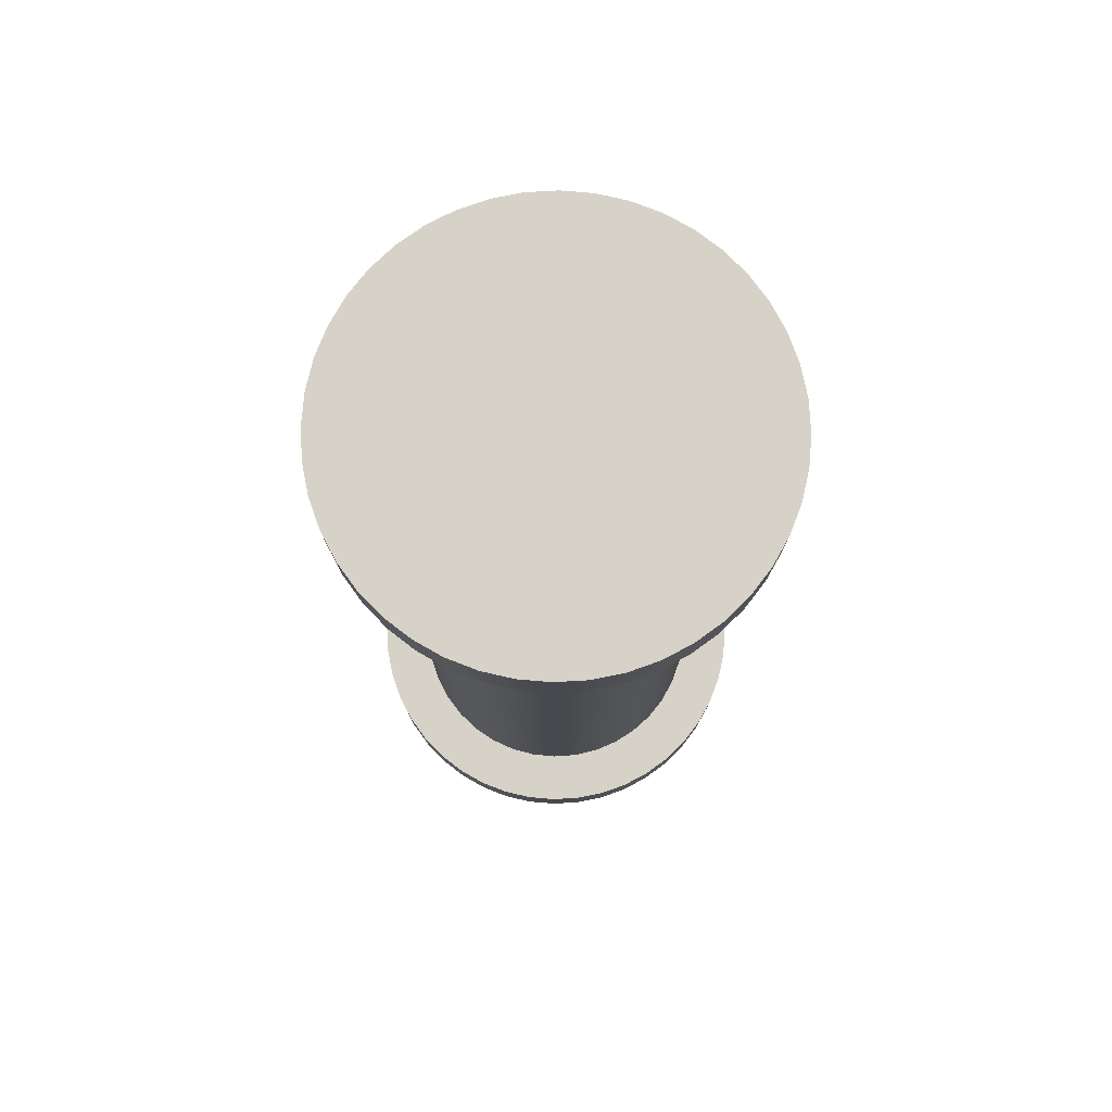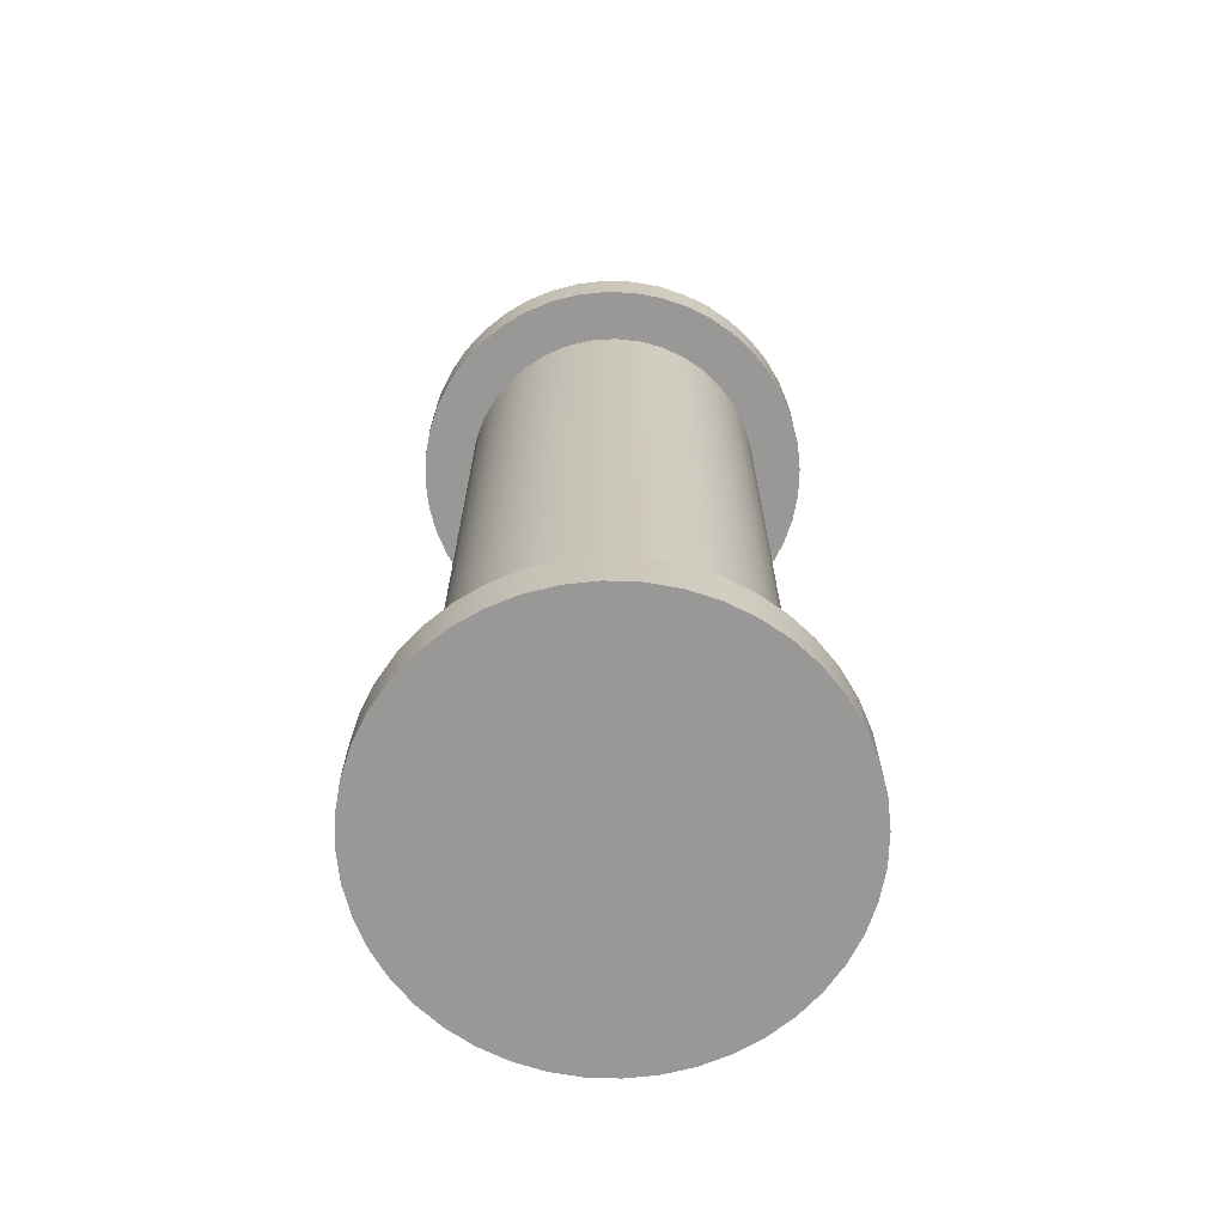
<metadata>
{"format":"obj","ext":"obj","renderer":"f3d","projection":"perspective","resolution":1024,"background":"white","views":[{"elev":77.3,"azim":90.8,"up":"+Y"},{"elev":-68.6,"azim":-6.1,"up":"+Y"}]}
</metadata>
<code>
v -0.2 0 -2.449e-17
v -0.198 0 0.02846
v -0.1919 0 0.05635
v -0.1819 0 0.08308
v -0.1683 0 0.1081
v -0.1511 0 0.131
v -0.131 0 0.1511
v -0.1081 0 0.1683
v -0.08308 0 0.1819
v -0.05635 0 0.1919
v -0.02846 0 0.198
v 1.225e-17 0 0.2
v 0.02846 0 0.198
v 0.05635 0 0.1919
v 0.08308 0 0.1819
v 0.1081 0 0.1683
v 0.131 0 0.1511
v 0.1511 0 0.131
v 0.1683 0 0.1081
v 0.1819 0 0.08308
v 0.1919 0 0.05635
v 0.198 0 0.02846
v 0.2 0 0
v 0.198 0 -0.02846
v 0.1919 0 -0.05635
v 0.1819 0 -0.08308
v 0.1683 0 -0.1081
v 0.1511 0 -0.131
v 0.131 0 -0.1511
v 0.1081 0 -0.1683
v 0.08308 0 -0.1819
v 0.05635 0 -0.1919
v 0.02846 0 -0.198
v 1.225e-17 0 -0.2
v -0.02846 0 -0.198
v -0.05635 0 -0.1919
v -0.08308 0 -0.1819
v -0.1081 0 -0.1683
v -0.131 0 -0.1511
v -0.1511 0 -0.131
v -0.1683 0 -0.1081
v -0.1819 0 -0.08308
v -0.1919 0 -0.05635
v -0.198 0 -0.02846
v -0.15 0 1.837e-17
v -0.148 0 -0.02469
v -0.1419 0 -0.0487
v -0.1319 0 -0.07139
v -0.1184 0 -0.09213
v -0.1016 0 -0.1104
v -0.08204 0 -0.1256
v -0.06025 0 -0.1374
v -0.03682 0 -0.1454
v -0.01239 0 -0.1495
v 0.01239 0 -0.1495
v 0.03682 0 -0.1454
v 0.06025 0 -0.1374
v 0.08204 0 -0.1256
v 0.1016 0 -0.1104
v 0.1184 0 -0.09213
v 0.1319 0 -0.07139
v 0.1419 0 -0.0487
v 0.148 0 -0.02469
v 0.15 0 0
v 0.148 0 0.02469
v 0.1419 0 0.0487
v 0.1319 0 0.07139
v 0.1184 0 0.09213
v 0.1016 0 0.1104
v 0.08204 0 0.1256
v 0.06025 0 0.1374
v 0.03682 0 0.1454
v 0.01239 0 0.1495
v -0.01239 0 0.1495
v -0.03682 0 0.1454
v -0.06025 0 0.1374
v -0.08204 0 0.1256
v -0.1016 0 0.1104
v -0.1184 0 0.09213
v -0.1319 0 0.07139
v -0.1419 0 0.0487
v -0.148 0 0.02469
v -0.2 -0.05 -2.449e-17
v -0.198 -0.05 0.02846
v -0.1919 -0.05 0.05635
v -0.1819 -0.05 0.08308
v -0.1683 -0.05 0.1081
v -0.1511 -0.05 0.131
v -0.131 -0.05 0.1511
v -0.1081 -0.05 0.1683
v -0.08308 -0.05 0.1819
v -0.05635 -0.05 0.1919
v -0.02846 -0.05 0.198
v 1.225e-17 -0.05 0.2
v 0.02846 -0.05 0.198
v 0.05635 -0.05 0.1919
v 0.08308 -0.05 0.1819
v 0.1081 -0.05 0.1683
v 0.131 -0.05 0.1511
v 0.1511 -0.05 0.131
v 0.1683 -0.05 0.1081
v 0.1819 -0.05 0.08308
v 0.1919 -0.05 0.05635
v 0.198 -0.05 0.02846
v 0.2 -0.05 0
v 0.198 -0.05 -0.02846
v 0.1919 -0.05 -0.05635
v 0.1819 -0.05 -0.08308
v 0.1683 -0.05 -0.1081
v 0.1511 -0.05 -0.131
v 0.131 -0.05 -0.1511
v 0.1081 -0.05 -0.1683
v 0.08308 -0.05 -0.1819
v 0.05635 -0.05 -0.1919
v 0.02846 -0.05 -0.198
v 1.225e-17 -0.05 -0.2
v -0.02846 -0.05 -0.198
v -0.05635 -0.05 -0.1919
v -0.08308 -0.05 -0.1819
v -0.1081 -0.05 -0.1683
v -0.131 -0.05 -0.1511
v -0.1511 -0.05 -0.131
v -0.1683 -0.05 -0.1081
v -0.1819 -0.05 -0.08308
v -0.1919 -0.05 -0.05635
v -0.198 -0.05 -0.02846
v -0.2 0 -2.449e-17
v -0.198 0 -0.02846
v -0.1919 0 -0.05635
v -0.1819 0 -0.08308
v -0.1683 0 -0.1081
v -0.1511 0 -0.131
v -0.131 0 -0.1511
v -0.1081 0 -0.1683
v -0.08308 0 -0.1819
v -0.05635 0 -0.1919
v -0.02846 0 -0.198
v 1.225e-17 0 -0.2
v 0.02846 0 -0.198
v 0.05635 0 -0.1919
v 0.08308 0 -0.1819
v 0.1081 0 -0.1683
v 0.131 0 -0.1511
v 0.1511 0 -0.131
v 0.1683 0 -0.1081
v 0.1819 0 -0.08308
v 0.1919 0 -0.05635
v 0.198 0 -0.02846
v 0.2 0 0
v 0.198 0 0.02846
v 0.1919 0 0.05635
v 0.1819 0 0.08308
v 0.1683 0 0.1081
v 0.1511 0 0.131
v 0.131 0 0.1511
v 0.1081 0 0.1683
v 0.08308 0 0.1819
v 0.05635 0 0.1919
v 0.02846 0 0.198
v 1.225e-17 0 0.2
v -0.02846 0 0.198
v -0.05635 0 0.1919
v -0.08308 0 0.1819
v -0.1081 0 0.1683
v -0.131 0 0.1511
v -0.1511 0 0.131
v -0.1683 0 0.1081
v -0.1819 0 0.08308
v -0.1919 0 0.05635
v -0.198 0 0.02846
v -0.2 0 -2.449e-17
v -0.2 -0.05 -2.449e-17
v -0.2 -0.05 -2.449e-17
v -0.198 -0.05 -0.02846
v -0.1919 -0.05 -0.05635
v -0.1819 -0.05 -0.08308
v -0.1683 -0.05 -0.1081
v -0.1511 -0.05 -0.131
v -0.131 -0.05 -0.1511
v -0.1081 -0.05 -0.1683
v -0.08308 -0.05 -0.1819
v -0.05635 -0.05 -0.1919
v -0.02846 -0.05 -0.198
v 1.225e-17 -0.05 -0.2
v 0.02846 -0.05 -0.198
v 0.05635 -0.05 -0.1919
v 0.08308 -0.05 -0.1819
v 0.1081 -0.05 -0.1683
v 0.131 -0.05 -0.1511
v 0.1511 -0.05 -0.131
v 0.1683 -0.05 -0.1081
v 0.1819 -0.05 -0.08308
v 0.1919 -0.05 -0.05635
v 0.198 -0.05 -0.02846
v 0.2 -0.05 0
v 0.198 -0.05 0.02846
v 0.1919 -0.05 0.05635
v 0.1819 -0.05 0.08308
v 0.1683 -0.05 0.1081
v 0.1511 -0.05 0.131
v 0.131 -0.05 0.1511
v 0.1081 -0.05 0.1683
v 0.08308 -0.05 0.1819
v 0.05635 -0.05 0.1919
v 0.02846 -0.05 0.198
v 1.225e-17 -0.05 0.2
v -0.02846 -0.05 0.198
v -0.05635 -0.05 0.1919
v -0.08308 -0.05 0.1819
v -0.1081 -0.05 0.1683
v -0.131 -0.05 0.1511
v -0.1511 -0.05 0.131
v -0.1683 -0.05 0.1081
v -0.1819 -0.05 0.08308
v -0.1919 -0.05 0.05635
v -0.198 -0.05 0.02846
v 0.2 0.8 -2.449e-17
v 0.198 0.8 0.02846
v 0.1919 0.8 0.05635
v 0.1819 0.8 0.08308
v 0.1683 0.8 0.1081
v 0.1511 0.8 0.131
v 0.131 0.8 0.1511
v 0.1081 0.8 0.1683
v 0.08308 0.8 0.1819
v 0.05635 0.8 0.1919
v 0.02846 0.8 0.198
v -1.225e-17 0.8 0.2
v -0.02846 0.8 0.198
v -0.05635 0.8 0.1919
v -0.08308 0.8 0.1819
v -0.1081 0.8 0.1683
v -0.131 0.8 0.1511
v -0.1511 0.8 0.131
v -0.1683 0.8 0.1081
v -0.1819 0.8 0.08308
v -0.1919 0.8 0.05635
v -0.198 0.8 0.02846
v -0.2 0.8 0
v -0.198 0.8 -0.02846
v -0.1919 0.8 -0.05635
v -0.1819 0.8 -0.08308
v -0.1683 0.8 -0.1081
v -0.1511 0.8 -0.131
v -0.131 0.8 -0.1511
v -0.1081 0.8 -0.1683
v -0.08308 0.8 -0.1819
v -0.05635 0.8 -0.1919
v -0.02846 0.8 -0.198
v -1.225e-17 0.8 -0.2
v 0.02846 0.8 -0.198
v 0.05635 0.8 -0.1919
v 0.08308 0.8 -0.1819
v 0.1081 0.8 -0.1683
v 0.131 0.8 -0.1511
v 0.1511 0.8 -0.131
v 0.1683 0.8 -0.1081
v 0.1819 0.8 -0.08308
v 0.1919 0.8 -0.05635
v 0.198 0.8 -0.02846
v -0.15 0.8 1.837e-17
v -0.148 0.8 0.02469
v -0.1419 0.8 0.0487
v -0.1319 0.8 0.07139
v -0.1184 0.8 0.09213
v -0.1016 0.8 0.1104
v -0.08204 0.8 0.1256
v -0.06025 0.8 0.1374
v -0.03682 0.8 0.1454
v -0.01239 0.8 0.1495
v 0.01239 0.8 0.1495
v 0.03682 0.8 0.1454
v 0.06025 0.8 0.1374
v 0.08204 0.8 0.1256
v 0.1016 0.8 0.1104
v 0.1184 0.8 0.09213
v 0.1319 0.8 0.07139
v 0.1419 0.8 0.0487
v 0.148 0.8 0.02469
v 0.15 0.8 0
v 0.148 0.8 -0.02469
v 0.1419 0.8 -0.0487
v 0.1319 0.8 -0.07139
v 0.1184 0.8 -0.09213
v 0.1016 0.8 -0.1104
v 0.08204 0.8 -0.1256
v 0.06025 0.8 -0.1374
v 0.03682 0.8 -0.1454
v 0.01239 0.8 -0.1495
v -0.01239 0.8 -0.1495
v -0.03682 0.8 -0.1454
v -0.06025 0.8 -0.1374
v -0.08204 0.8 -0.1256
v -0.1016 0.8 -0.1104
v -0.1184 0.8 -0.09213
v -0.1319 0.8 -0.07139
v -0.1419 0.8 -0.0487
v -0.148 0.8 -0.02469
v 0.2 0.85 -2.449e-17
v 0.198 0.85 0.02846
v 0.1919 0.85 0.05635
v 0.1819 0.85 0.08308
v 0.1683 0.85 0.1081
v 0.1511 0.85 0.131
v 0.131 0.85 0.1511
v 0.1081 0.85 0.1683
v 0.08308 0.85 0.1819
v 0.05635 0.85 0.1919
v 0.02846 0.85 0.198
v -1.225e-17 0.85 0.2
v -0.02846 0.85 0.198
v -0.05635 0.85 0.1919
v -0.08308 0.85 0.1819
v -0.1081 0.85 0.1683
v -0.131 0.85 0.1511
v -0.1511 0.85 0.131
v -0.1683 0.85 0.1081
v -0.1819 0.85 0.08308
v -0.1919 0.85 0.05635
v -0.198 0.85 0.02846
v -0.2 0.85 0
v -0.198 0.85 -0.02846
v -0.1919 0.85 -0.05635
v -0.1819 0.85 -0.08308
v -0.1683 0.85 -0.1081
v -0.1511 0.85 -0.131
v -0.131 0.85 -0.1511
v -0.1081 0.85 -0.1683
v -0.08308 0.85 -0.1819
v -0.05635 0.85 -0.1919
v -0.02846 0.85 -0.198
v -1.225e-17 0.85 -0.2
v 0.02846 0.85 -0.198
v 0.05635 0.85 -0.1919
v 0.08308 0.85 -0.1819
v 0.1081 0.85 -0.1683
v 0.131 0.85 -0.1511
v 0.1511 0.85 -0.131
v 0.1683 0.85 -0.1081
v 0.1819 0.85 -0.08308
v 0.1919 0.85 -0.05635
v 0.198 0.85 -0.02846
v 0.2 0.8 -2.449e-17
v 0.198 0.8 -0.02846
v 0.1919 0.8 -0.05635
v 0.1819 0.8 -0.08308
v 0.1683 0.8 -0.1081
v 0.1511 0.8 -0.131
v 0.131 0.8 -0.1511
v 0.1081 0.8 -0.1683
v 0.08308 0.8 -0.1819
v 0.05635 0.8 -0.1919
v 0.02846 0.8 -0.198
v -1.225e-17 0.8 -0.2
v -0.02846 0.8 -0.198
v -0.05635 0.8 -0.1919
v -0.08308 0.8 -0.1819
v -0.1081 0.8 -0.1683
v -0.131 0.8 -0.1511
v -0.1511 0.8 -0.131
v -0.1683 0.8 -0.1081
v -0.1819 0.8 -0.08308
v -0.1919 0.8 -0.05635
v -0.198 0.8 -0.02846
v -0.2 0.8 0
v -0.198 0.8 0.02846
v -0.1919 0.8 0.05635
v -0.1819 0.8 0.08308
v -0.1683 0.8 0.1081
v -0.1511 0.8 0.131
v -0.131 0.8 0.1511
v -0.1081 0.8 0.1683
v -0.08308 0.8 0.1819
v -0.05635 0.8 0.1919
v -0.02846 0.8 0.198
v -1.225e-17 0.8 0.2
v 0.02846 0.8 0.198
v 0.05635 0.8 0.1919
v 0.08308 0.8 0.1819
v 0.1081 0.8 0.1683
v 0.131 0.8 0.1511
v 0.1511 0.8 0.131
v 0.1683 0.8 0.1081
v 0.1819 0.8 0.08308
v 0.1919 0.8 0.05635
v 0.198 0.8 0.02846
v 0.2 0.8 -2.449e-17
v 0.2 0.85 -2.449e-17
v 0.2 0.85 -2.449e-17
v 0.198 0.85 -0.02846
v 0.1919 0.85 -0.05635
v 0.1819 0.85 -0.08308
v 0.1683 0.85 -0.1081
v 0.1511 0.85 -0.131
v 0.131 0.85 -0.1511
v 0.1081 0.85 -0.1683
v 0.08308 0.85 -0.1819
v 0.05635 0.85 -0.1919
v 0.02846 0.85 -0.198
v -1.225e-17 0.85 -0.2
v -0.02846 0.85 -0.198
v -0.05635 0.85 -0.1919
v -0.08308 0.85 -0.1819
v -0.1081 0.85 -0.1683
v -0.131 0.85 -0.1511
v -0.1511 0.85 -0.131
v -0.1683 0.85 -0.1081
v -0.1819 0.85 -0.08308
v -0.1919 0.85 -0.05635
v -0.198 0.85 -0.02846
v -0.2 0.85 0
v -0.198 0.85 0.02846
v -0.1919 0.85 0.05635
v -0.1819 0.85 0.08308
v -0.1683 0.85 0.1081
v -0.1511 0.85 0.131
v -0.131 0.85 0.1511
v -0.1081 0.85 0.1683
v -0.08308 0.85 0.1819
v -0.05635 0.85 0.1919
v -0.02846 0.85 0.198
v -1.225e-17 0.85 0.2
v 0.02846 0.85 0.198
v 0.05635 0.85 0.1919
v 0.08308 0.85 0.1819
v 0.1081 0.85 0.1683
v 0.131 0.85 0.1511
v 0.1511 0.85 0.131
v 0.1683 0.85 0.1081
v 0.1819 0.85 0.08308
v 0.1919 0.85 0.05635
v 0.198 0.85 0.02846
v -0.15 0.8 1.837e-17
v -0.148 0.8 -0.02469
v -0.1419 0.8 -0.0487
v -0.1319 0.8 -0.07139
v -0.1184 0.8 -0.09213
v -0.1016 0.8 -0.1104
v -0.08204 0.8 -0.1256
v -0.06025 0.8 -0.1374
v -0.03682 0.8 -0.1454
v -0.01239 0.8 -0.1495
v 0.01239 0.8 -0.1495
v 0.03682 0.8 -0.1454
v 0.06025 0.8 -0.1374
v 0.08204 0.8 -0.1256
v 0.1016 0.8 -0.1104
v 0.1184 0.8 -0.09213
v 0.1319 0.8 -0.07139
v 0.1419 0.8 -0.0487
v 0.148 0.8 -0.02469
v 0.15 0.8 0
v 0.148 0.8 0.02469
v 0.1419 0.8 0.0487
v 0.1319 0.8 0.07139
v 0.1184 0.8 0.09213
v 0.1016 0.8 0.1104
v 0.08204 0.8 0.1256
v 0.06025 0.8 0.1374
v 0.03682 0.8 0.1454
v 0.01239 0.8 0.1495
v -0.01239 0.8 0.1495
v -0.03682 0.8 0.1454
v -0.06025 0.8 0.1374
v -0.08204 0.8 0.1256
v -0.1016 0.8 0.1104
v -0.1184 0.8 0.09213
v -0.1319 0.8 0.07139
v -0.1419 0.8 0.0487
v -0.148 0.8 0.02469
v -0.15 0 1.837e-17
v -0.148 0 0.02469
v -0.1419 0 0.0487
v -0.1319 0 0.07139
v -0.1184 0 0.09213
v -0.1016 0 0.1104
v -0.08204 0 0.1256
v -0.06025 0 0.1374
v -0.03682 0 0.1454
v -0.01239 0 0.1495
v 0.01239 0 0.1495
v 0.03682 0 0.1454
v 0.06025 0 0.1374
v 0.08204 0 0.1256
v 0.1016 0 0.1104
v 0.1184 0 0.09213
v 0.1319 0 0.07139
v 0.1419 0 0.0487
v 0.148 0 0.02469
v 0.15 0 0
v 0.148 0 -0.02469
v 0.1419 0 -0.0487
v 0.1319 0 -0.07139
v 0.1184 0 -0.09213
v 0.1016 0 -0.1104
v 0.08204 0 -0.1256
v 0.06025 0 -0.1374
v 0.03682 0 -0.1454
v 0.01239 0 -0.1495
v -0.01239 0 -0.1495
v -0.03682 0 -0.1454
v -0.06025 0 -0.1374
v -0.08204 0 -0.1256
v -0.1016 0 -0.1104
v -0.1184 0 -0.09213
v -0.1319 0 -0.07139
v -0.1419 0 -0.0487
v -0.148 0 -0.02469
v -0.15 0 1.837e-17
v -0.15 0.8 1.837e-17
g 3c73b266-e2e2-11ea-8da8-54bf646e7e1f
f 44 1 45
f 45 1 2
f 45 2 82
f 82 2 3
f 82 3 81
f 81 3 4
f 81 4 80
f 80 4 5
f 80 5 79
f 79 5 6
f 79 6 78
f 78 6 7
f 78 7 77
f 77 7 8
f 77 8 9
f 77 9 76
f 76 9 10
f 76 10 75
f 75 10 11
f 75 11 74
f 74 11 12
f 74 12 73
f 73 12 13
f 73 13 72
f 72 13 14
f 72 14 71
f 71 14 15
f 71 15 70
f 70 15 16
f 70 16 17
f 70 17 69
f 69 17 18
f 69 18 68
f 68 18 19
f 68 19 67
f 67 19 20
f 67 20 66
f 66 20 21
f 66 21 65
f 65 21 22
f 65 22 64
f 64 22 23
f 64 23 24
f 64 24 63
f 63 24 25
f 63 25 62
f 62 25 26
f 62 26 61
f 61 26 27
f 61 27 60
f 60 27 28
f 60 28 59
f 59 28 29
f 59 29 58
f 58 29 30
f 58 30 31
f 58 31 57
f 57 31 32
f 57 32 56
f 56 32 33
f 56 33 55
f 55 33 34
f 55 34 54
f 54 34 35
f 54 35 53
f 53 35 36
f 53 36 52
f 52 36 37
f 52 37 51
f 51 37 38
f 51 38 39
f 51 39 50
f 50 39 40
f 50 40 49
f 49 40 41
f 49 41 48
f 48 41 42
f 48 42 47
f 47 42 43
f 47 43 46
f 46 43 44
f 46 44 45
g 3c7ba12e-e2e2-11ea-943f-54bf646e7e1f
f 84 170 83
f 83 170 171
f 172 127 126
f 126 127 128
f 126 128 125
f 125 128 129
f 125 129 124
f 124 129 130
f 124 130 123
f 123 130 131
f 123 131 122
f 122 131 132
f 122 132 121
f 121 132 133
f 121 133 120
f 120 133 134
f 120 134 119
f 119 134 135
f 119 135 118
f 118 135 136
f 118 136 117
f 117 136 137
f 117 137 116
f 116 137 138
f 116 138 115
f 115 138 139
f 115 139 114
f 114 139 140
f 114 140 113
f 113 140 141
f 113 141 112
f 112 141 142
f 112 142 111
f 111 142 143
f 111 143 110
f 110 143 144
f 110 144 109
f 109 144 145
f 109 145 108
f 108 145 146
f 108 146 107
f 107 146 147
f 107 147 106
f 106 147 148
f 106 148 105
f 105 148 149
f 105 149 104
f 104 149 150
f 104 150 103
f 103 150 151
f 103 151 102
f 102 151 152
f 102 152 101
f 101 152 153
f 101 153 100
f 100 153 154
f 100 154 99
f 99 154 155
f 99 155 98
f 98 155 156
f 98 156 97
f 97 156 157
f 97 157 96
f 96 157 158
f 96 158 95
f 95 158 159
f 95 159 94
f 94 159 160
f 94 160 93
f 93 160 161
f 93 161 92
f 92 161 162
f 92 162 91
f 91 162 163
f 91 163 90
f 90 163 164
f 90 164 89
f 89 164 165
f 89 165 88
f 88 165 166
f 88 166 87
f 87 166 167
f 87 167 86
f 86 167 168
f 86 168 85
f 85 168 169
f 85 169 84
f 84 169 170
g 3c82cb08-e2e2-11ea-917b-54bf646e7e1f
f 174 194 173
f 173 194 195
f 173 195 216
f 216 195 196
f 216 196 215
f 215 196 197
f 215 197 214
f 214 197 198
f 214 198 213
f 213 198 199
f 213 199 212
f 212 199 200
f 212 200 211
f 211 200 201
f 211 201 210
f 210 201 202
f 210 202 209
f 209 202 203
f 209 203 208
f 208 203 204
f 208 204 207
f 207 204 205
f 207 205 206
f 194 174 193
f 193 174 175
f 193 175 192
f 192 175 176
f 192 176 191
f 191 176 177
f 191 177 190
f 190 177 178
f 190 178 189
f 189 178 179
f 189 179 188
f 188 179 180
f 188 180 187
f 187 180 181
f 187 181 186
f 186 181 182
f 186 182 185
f 185 182 183
f 185 183 184
g 3bdfb738-e2e2-11ea-83b8-54bf646e7e1f
f 260 217 280
f 280 217 218
f 280 218 279
f 279 218 219
f 279 219 278
f 278 219 220
f 278 220 277
f 277 220 221
f 277 221 276
f 276 221 222
f 276 222 275
f 275 222 223
f 275 223 274
f 274 223 224
f 274 224 225
f 274 225 273
f 273 225 226
f 273 226 272
f 272 226 227
f 272 227 271
f 271 227 228
f 271 228 270
f 270 228 229
f 270 229 269
f 269 229 230
f 269 230 268
f 268 230 231
f 268 231 267
f 267 231 232
f 267 232 233
f 267 233 266
f 266 233 234
f 266 234 265
f 265 234 235
f 265 235 264
f 264 235 236
f 264 236 263
f 263 236 237
f 263 237 262
f 262 237 238
f 262 238 261
f 261 238 239
f 261 239 240
f 261 240 298
f 298 240 241
f 298 241 297
f 297 241 242
f 297 242 296
f 296 242 243
f 296 243 295
f 295 243 244
f 295 244 294
f 294 244 245
f 294 245 293
f 293 245 246
f 293 246 247
f 293 247 292
f 292 247 248
f 292 248 291
f 291 248 249
f 291 249 290
f 290 249 250
f 290 250 289
f 289 250 251
f 289 251 288
f 288 251 252
f 288 252 287
f 287 252 253
f 287 253 286
f 286 253 254
f 286 254 255
f 286 255 285
f 285 255 256
f 285 256 284
f 284 256 257
f 284 257 283
f 283 257 258
f 283 258 282
f 282 258 259
f 282 259 281
f 281 259 260
f 281 260 280
g 3be709a4-e2e2-11ea-ba3f-54bf646e7e1f
f 300 386 299
f 299 386 387
f 388 343 342
f 342 343 344
f 342 344 341
f 341 344 345
f 341 345 340
f 340 345 346
f 340 346 339
f 339 346 347
f 339 347 338
f 338 347 348
f 338 348 337
f 337 348 349
f 337 349 336
f 336 349 350
f 336 350 335
f 335 350 351
f 335 351 334
f 334 351 352
f 334 352 333
f 333 352 353
f 333 353 332
f 332 353 354
f 332 354 331
f 331 354 355
f 331 355 330
f 330 355 356
f 330 356 329
f 329 356 357
f 329 357 328
f 328 357 358
f 328 358 327
f 327 358 359
f 327 359 326
f 326 359 360
f 326 360 325
f 325 360 361
f 325 361 324
f 324 361 362
f 324 362 323
f 323 362 363
f 323 363 322
f 322 363 364
f 322 364 321
f 321 364 365
f 321 365 320
f 320 365 366
f 320 366 319
f 319 366 367
f 319 367 318
f 318 367 368
f 318 368 317
f 317 368 369
f 317 369 316
f 316 369 370
f 316 370 315
f 315 370 371
f 315 371 314
f 314 371 372
f 314 372 313
f 313 372 373
f 313 373 312
f 312 373 374
f 312 374 311
f 311 374 375
f 311 375 310
f 310 375 376
f 310 376 309
f 309 376 377
f 309 377 308
f 308 377 378
f 308 378 307
f 307 378 379
f 307 379 306
f 306 379 380
f 306 380 305
f 305 380 381
f 305 381 304
f 304 381 382
f 304 382 303
f 303 382 383
f 303 383 302
f 302 383 384
f 302 384 301
f 301 384 385
f 301 385 300
f 300 385 386
g 3bede736-e2e2-11ea-8dbb-54bf646e7e1f
f 390 410 389
f 389 410 411
f 389 411 432
f 432 411 412
f 432 412 431
f 431 412 413
f 431 413 430
f 430 413 414
f 430 414 429
f 429 414 415
f 429 415 428
f 428 415 416
f 428 416 427
f 427 416 417
f 427 417 426
f 426 417 418
f 426 418 425
f 425 418 419
f 425 419 424
f 424 419 420
f 424 420 423
f 423 420 421
f 423 421 422
f 410 390 409
f 409 390 391
f 409 391 408
f 408 391 392
f 408 392 407
f 407 392 393
f 407 393 406
f 406 393 394
f 406 394 405
f 405 394 395
f 405 395 404
f 404 395 396
f 404 396 403
f 403 396 397
f 403 397 402
f 402 397 398
f 402 398 401
f 401 398 399
f 401 399 400
g 3b463f7e-e2e2-11ea-8240-54bf646e7e1f
f 434 508 433
f 433 508 509
f 510 471 470
f 470 471 472
f 470 472 469
f 469 472 473
f 469 473 468
f 468 473 474
f 468 474 467
f 467 474 475
f 467 475 466
f 466 475 476
f 466 476 465
f 465 476 477
f 465 477 464
f 464 477 478
f 464 478 463
f 463 478 479
f 463 479 462
f 462 479 480
f 462 480 461
f 461 480 481
f 461 481 460
f 460 481 482
f 460 482 459
f 459 482 483
f 459 483 458
f 458 483 484
f 458 484 457
f 457 484 485
f 457 485 456
f 456 485 486
f 456 486 455
f 455 486 487
f 455 487 454
f 454 487 488
f 454 488 453
f 453 488 489
f 453 489 452
f 452 489 490
f 452 490 451
f 451 490 491
f 451 491 450
f 450 491 492
f 450 492 449
f 449 492 493
f 449 493 448
f 448 493 494
f 448 494 447
f 447 494 495
f 447 495 446
f 446 495 496
f 446 496 445
f 445 496 497
f 445 497 444
f 444 497 498
f 444 498 443
f 443 498 499
f 443 499 442
f 442 499 500
f 442 500 441
f 441 500 501
f 441 501 440
f 440 501 502
f 440 502 439
f 439 502 503
f 439 503 438
f 438 503 504
f 438 504 437
f 437 504 505
f 437 505 436
f 436 505 506
f 436 506 435
f 435 506 507
f 435 507 434
f 434 507 508

</code>
